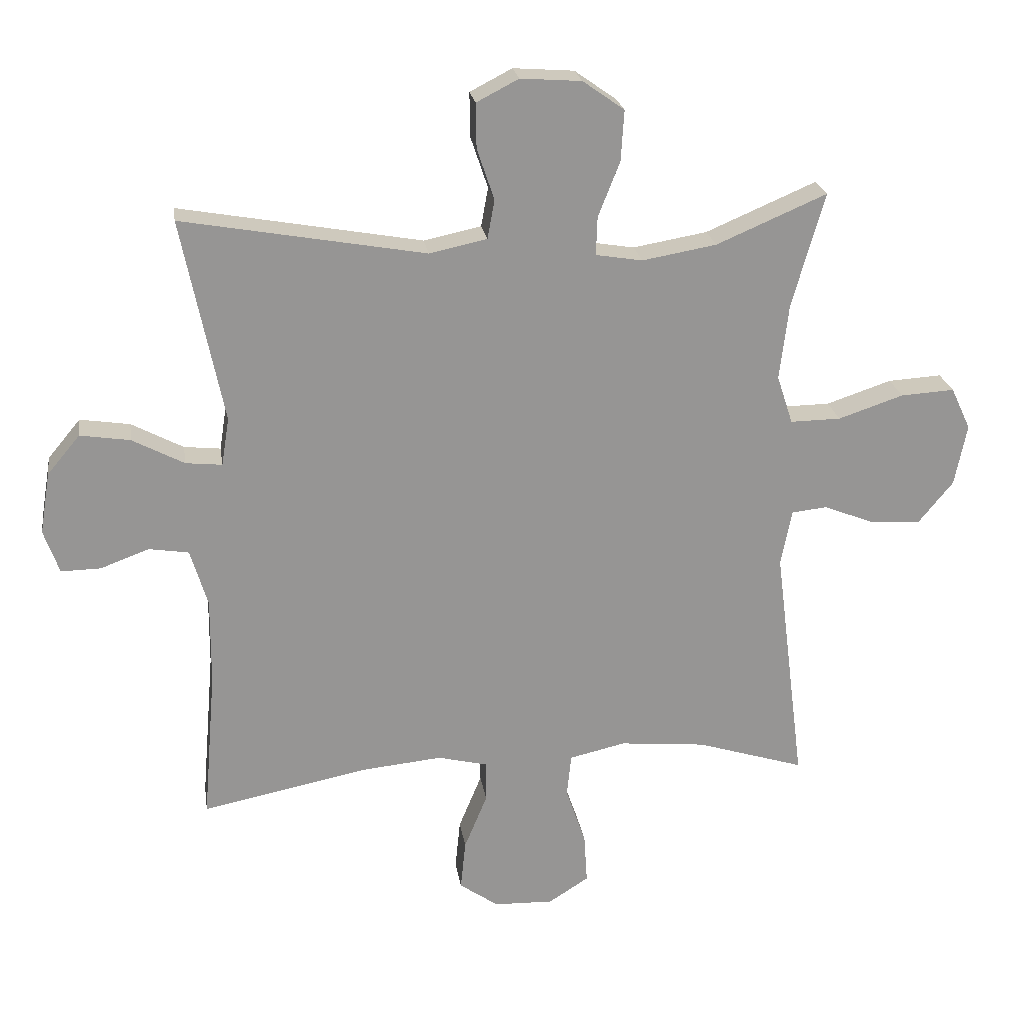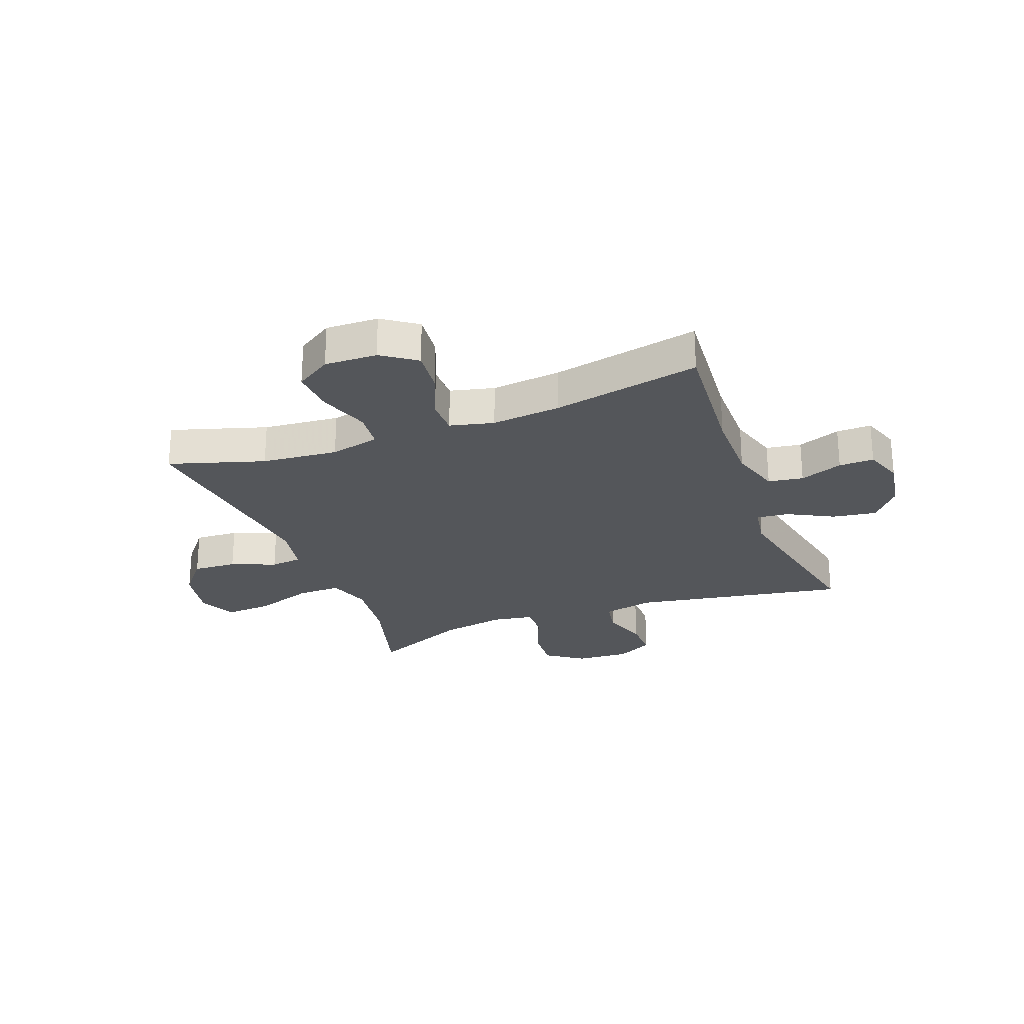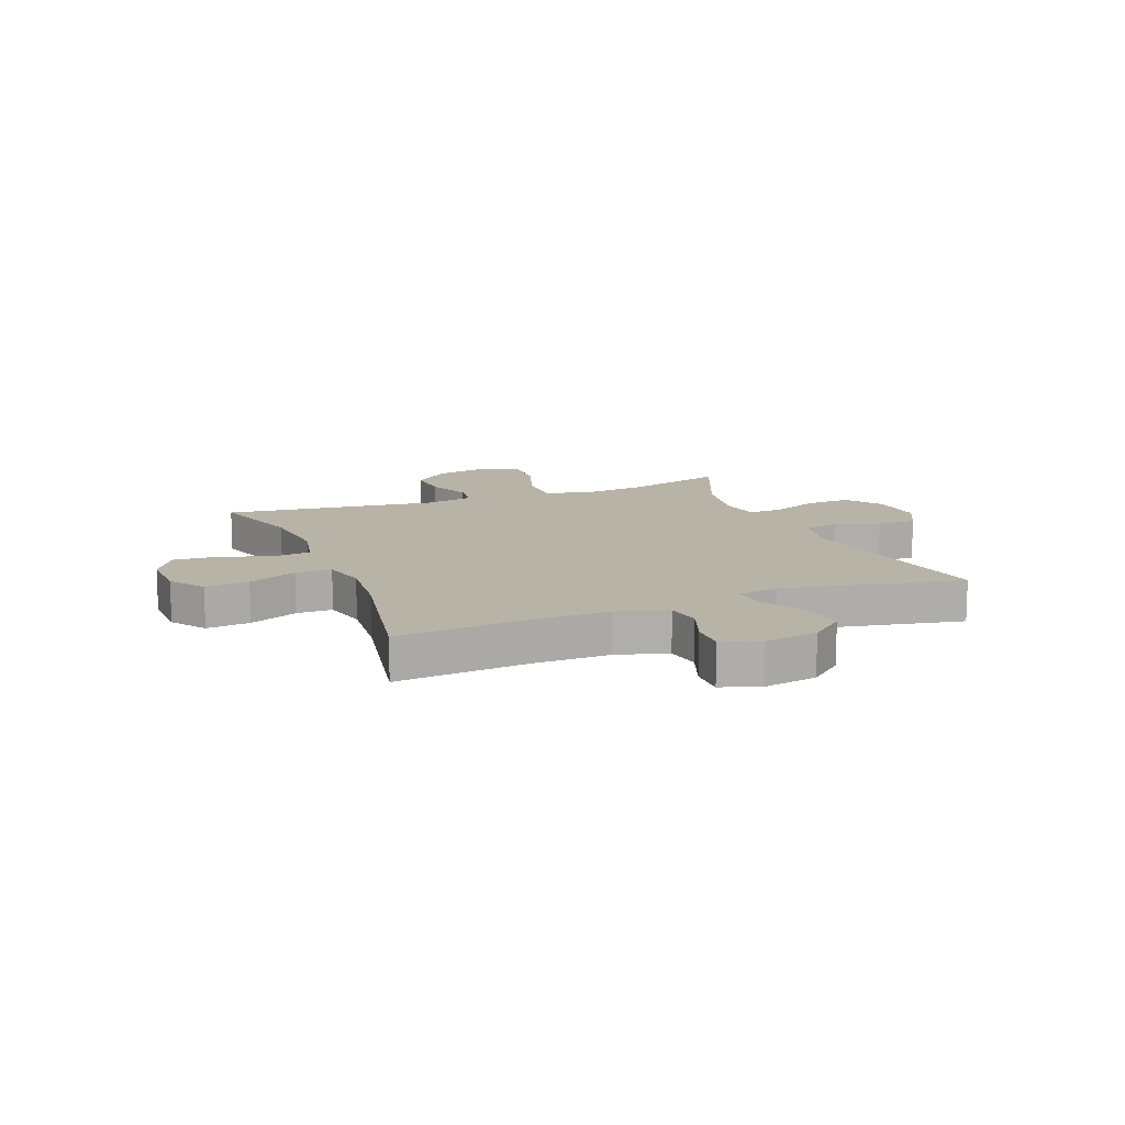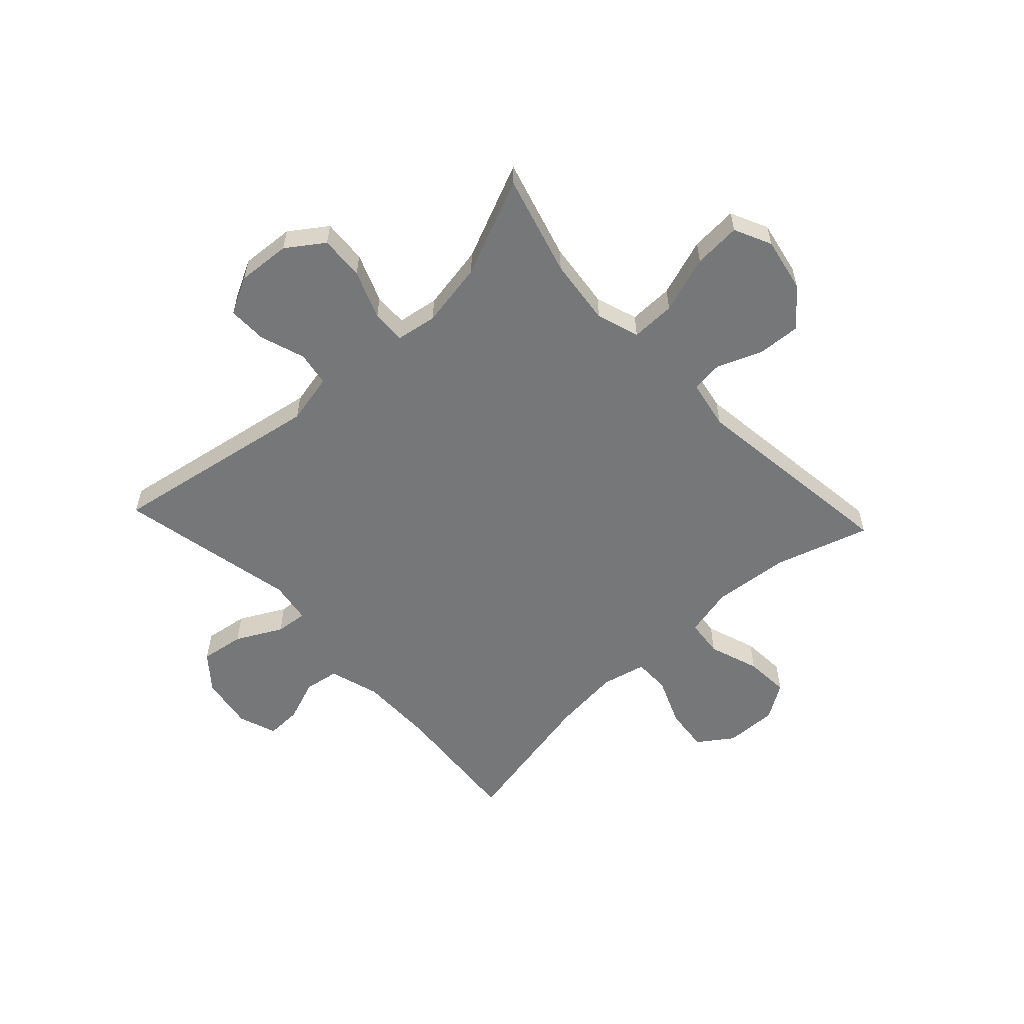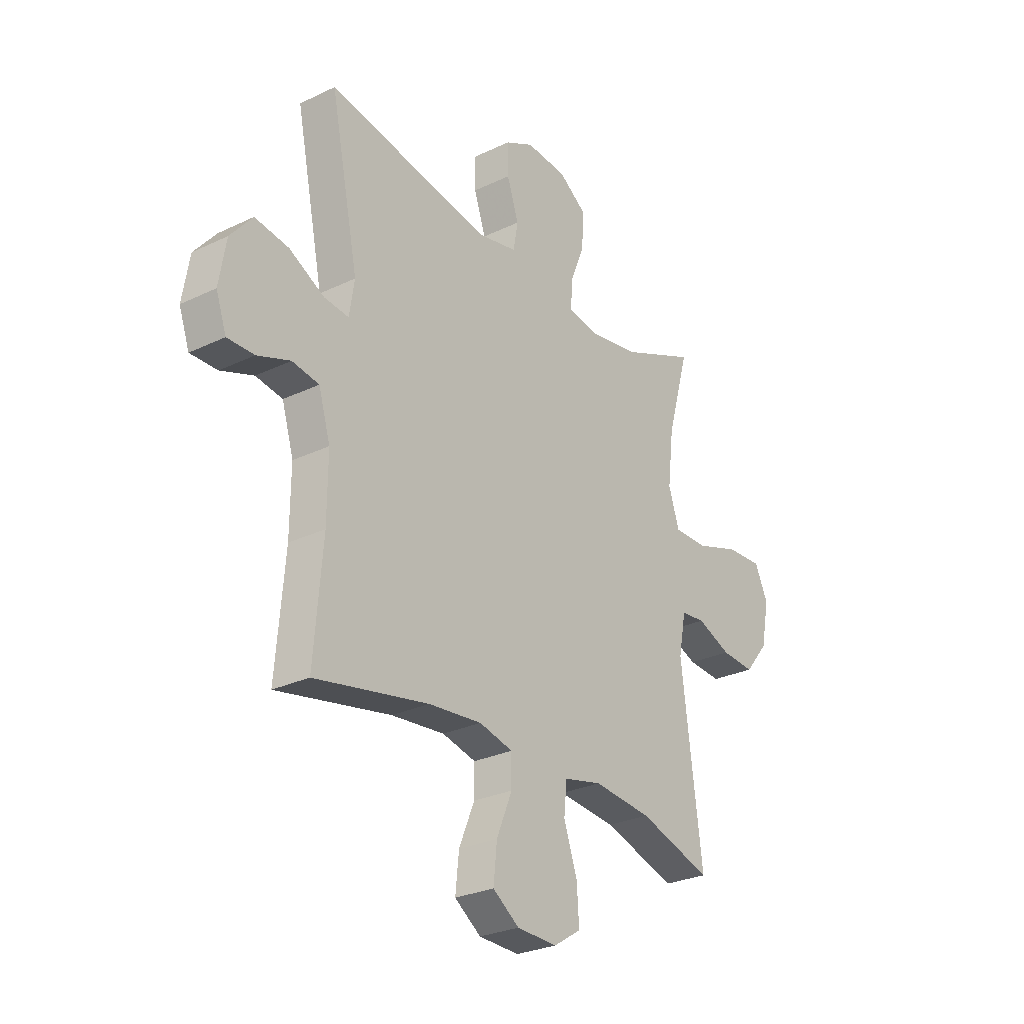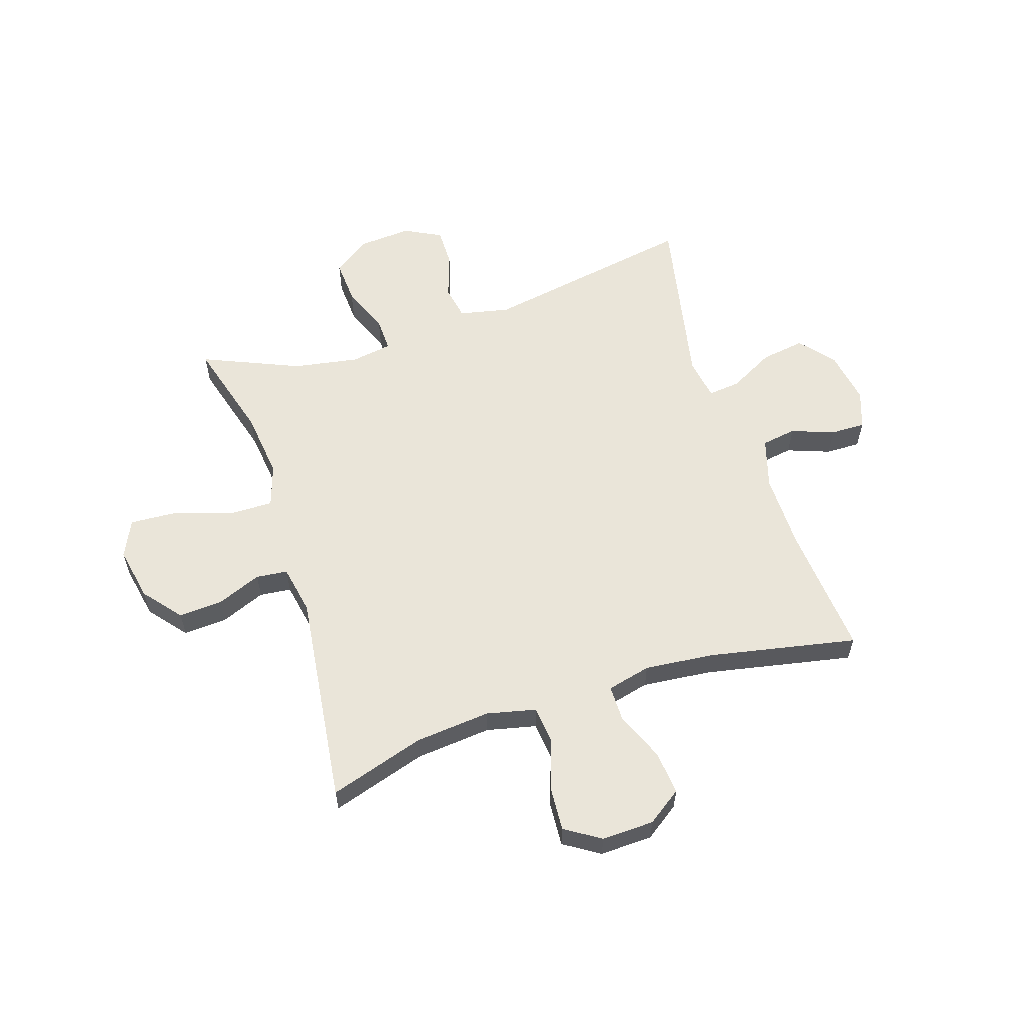
<metadata>
{"format":"obj","ext":"obj","renderer":"f3d","projection":"perspective","resolution":1024,"background":"white","views":[{"elev":22.8,"azim":-8.6,"up":"+Z"},{"elev":-25.5,"azim":-159.1,"up":"+Y"},{"elev":12.8,"azim":-111.7,"up":"+Y"},{"elev":-57.0,"azim":43.1,"up":"+Y"},{"elev":-27.7,"azim":-53.7,"up":"+Z"},{"elev":58.5,"azim":162.1,"up":"+Y"}]}
</metadata>
<code>
v 0.5 0.07 -0.5
v 0.331 0.07 -0.447
v 0.196 0.07 -0.434
v 0.108 0.07 -0.454
v 0.101 0.07 -0.521
v 0.132 0.07 -0.611
v 0.137 0.07 -0.69
v 0.074 0.07 -0.73
v -0.019 0.07 -0.727
v -0.08 0.07 -0.684
v -0.072 0.07 -0.606
v -0.036 0.07 -0.519
v -0.036 0.07 -0.455
v -0.114 0.07 -0.436
v -0.237 0.07 -0.448
v -0.5 0.07 -0.5
v -0.48 0.07 -0.264
v -0.479 0.07 -0.129
v -0.506 0.07 -0.039
v -0.568 0.07 -0.029
v -0.644 0.07 -0.057
v -0.706 0.07 -0.058
v -0.73 0.07 0.01
v -0.714 0.07 0.106
v -0.663 0.07 0.167
v -0.585 0.07 0.155
v -0.504 0.07 0.112
v -0.447 0.07 0.106
v -0.435 0.07 0.181
v -0.5 0.07 0.5
v -0.12 0.07 0.432
v -0.03 0.07 0.451
v -0.019 0.07 0.512
v -0.046 0.07 0.592
v -0.047 0.07 0.662
v 0.019 0.07 0.696
v 0.114 0.07 0.689
v 0.179 0.07 0.643
v 0.174 0.07 0.564
v 0.14 0.07 0.478
v 0.138 0.07 0.418
v 0.211 0.07 0.406
v 0.327 0.07 0.426
v 0.5 0.07 0.5
v 0.449 0.07 0.321
v 0.435 0.07 0.202
v 0.46 0.07 0.126
v 0.539 0.07 0.127
v 0.641 0.07 0.161
v 0.725 0.07 0.166
v 0.756 0.07 0.1
v 0.737 0.07 0.004
v 0.682 0.07 -0.063
v 0.604 0.07 -0.058
v 0.525 0.07 -0.026
v 0.469 0.07 -0.032
v 0.452 0.07 -0.12
v 0.5 0 -0.5
v 0.331 0 -0.447
v 0.196 0 -0.434
v 0.108 0 -0.454
v 0.101 0 -0.521
v 0.132 0 -0.611
v 0.137 0 -0.69
v 0.074 0 -0.73
v -0.019 0 -0.727
v -0.08 0 -0.684
v -0.072 0 -0.606
v -0.036 0 -0.519
v -0.036 0 -0.455
v -0.114 0 -0.436
v -0.237 0 -0.448
v -0.5 0 -0.5
v -0.48 0 -0.264
v -0.479 0 -0.129
v -0.506 0 -0.039
v -0.568 0 -0.029
v -0.644 0 -0.057
v -0.706 0 -0.058
v -0.73 0 0.01
v -0.714 0 0.106
v -0.663 0 0.167
v -0.585 0 0.155
v -0.504 0 0.112
v -0.447 0 0.106
v -0.435 0 0.181
v -0.5 0 0.5
v -0.12 0 0.432
v -0.03 0 0.451
v -0.019 0 0.512
v -0.046 0 0.592
v -0.047 0 0.662
v 0.019 0 0.696
v 0.114 0 0.689
v 0.179 0 0.643
v 0.174 0 0.564
v 0.14 0 0.478
v 0.138 0 0.418
v 0.211 0 0.406
v 0.327 0 0.426
v 0.5 0 0.5
v 0.449 0 0.321
v 0.435 0 0.202
v 0.46 0 0.126
v 0.539 0 0.127
v 0.641 0 0.161
v 0.725 0 0.166
v 0.756 0 0.1
v 0.737 0 0.004
v 0.682 0 -0.063
v 0.604 0 -0.058
v 0.525 0 -0.026
v 0.469 0 -0.032
v 0.452 0 -0.12
f 53 54 55
f 52 53 55
f 51 52 55
f 50 51 55
f 49 50 55
f 48 49 55
f 47 48 55 56
f 46 47 56 57
f 43 44 45
f 42 43 45 46
f 41 42 46 57
f 38 39 40
f 37 38 40
f 36 37 40
f 35 36 40
f 34 35 40
f 33 34 40
f 32 33 40 41
f 57 1 2
f 41 57 2
f 32 41 2
f 31 32 2
f 25 26 27
f 24 25 27
f 23 24 27
f 22 23 27
f 21 22 27
f 20 21 27
f 19 20 27 28
f 18 19 28
f 17 18 28 29
f 15 16 17 29
f 10 11 12
f 9 10 12
f 8 9 12
f 7 8 12
f 6 7 12
f 5 6 12
f 4 5 12 13
f 3 4 13 14
f 31 2 3
f 29 30 31
f 15 29 31
f 14 15 31
f 3 14 31
f 112 111 110
f 112 110 109
f 112 109 108
f 112 108 107
f 112 107 106
f 112 106 105
f 113 112 105 104
f 114 113 104 103
f 102 101 100
f 103 102 100 99
f 114 103 99 98
f 97 96 95
f 97 95 94
f 97 94 93
f 97 93 92
f 97 92 91
f 97 91 90
f 98 97 90 89
f 59 58 114
f 59 114 98
f 59 98 89
f 59 89 88
f 84 83 82
f 84 82 81
f 84 81 80
f 84 80 79
f 84 79 78
f 84 78 77
f 85 84 77 76
f 85 76 75
f 86 85 75 74
f 86 74 73 72
f 69 68 67
f 69 67 66
f 69 66 65
f 69 65 64
f 69 64 63
f 69 63 62
f 70 69 62 61
f 71 70 61 60
f 60 59 88
f 88 87 86
f 88 86 72
f 88 72 71
f 88 71 60
f 1 58 59 2
f 2 59 60 3
f 3 60 61 4
f 4 61 62 5
f 5 62 63 6
f 6 63 64 7
f 7 64 65 8
f 8 65 66 9
f 9 66 67 10
f 10 67 68 11
f 11 68 69 12
f 12 69 70 13
f 13 70 71 14
f 14 71 72 15
f 15 72 73 16
f 16 73 74 17
f 17 74 75 18
f 18 75 76 19
f 19 76 77 20
f 20 77 78 21
f 21 78 79 22
f 22 79 80 23
f 23 80 81 24
f 24 81 82 25
f 25 82 83 26
f 26 83 84 27
f 27 84 85 28
f 28 85 86 29
f 29 86 87 30
f 30 87 88 31
f 31 88 89 32
f 32 89 90 33
f 33 90 91 34
f 34 91 92 35
f 35 92 93 36
f 36 93 94 37
f 37 94 95 38
f 38 95 96 39
f 39 96 97 40
f 40 97 98 41
f 41 98 99 42
f 42 99 100 43
f 43 100 101 44
f 44 101 102 45
f 45 102 103 46
f 46 103 104 47
f 47 104 105 48
f 48 105 106 49
f 49 106 107 50
f 50 107 108 51
f 51 108 109 52
f 52 109 110 53
f 53 110 111 54
f 54 111 112 55
f 55 112 113 56
f 56 113 114 57
f 57 114 58 1

</code>
